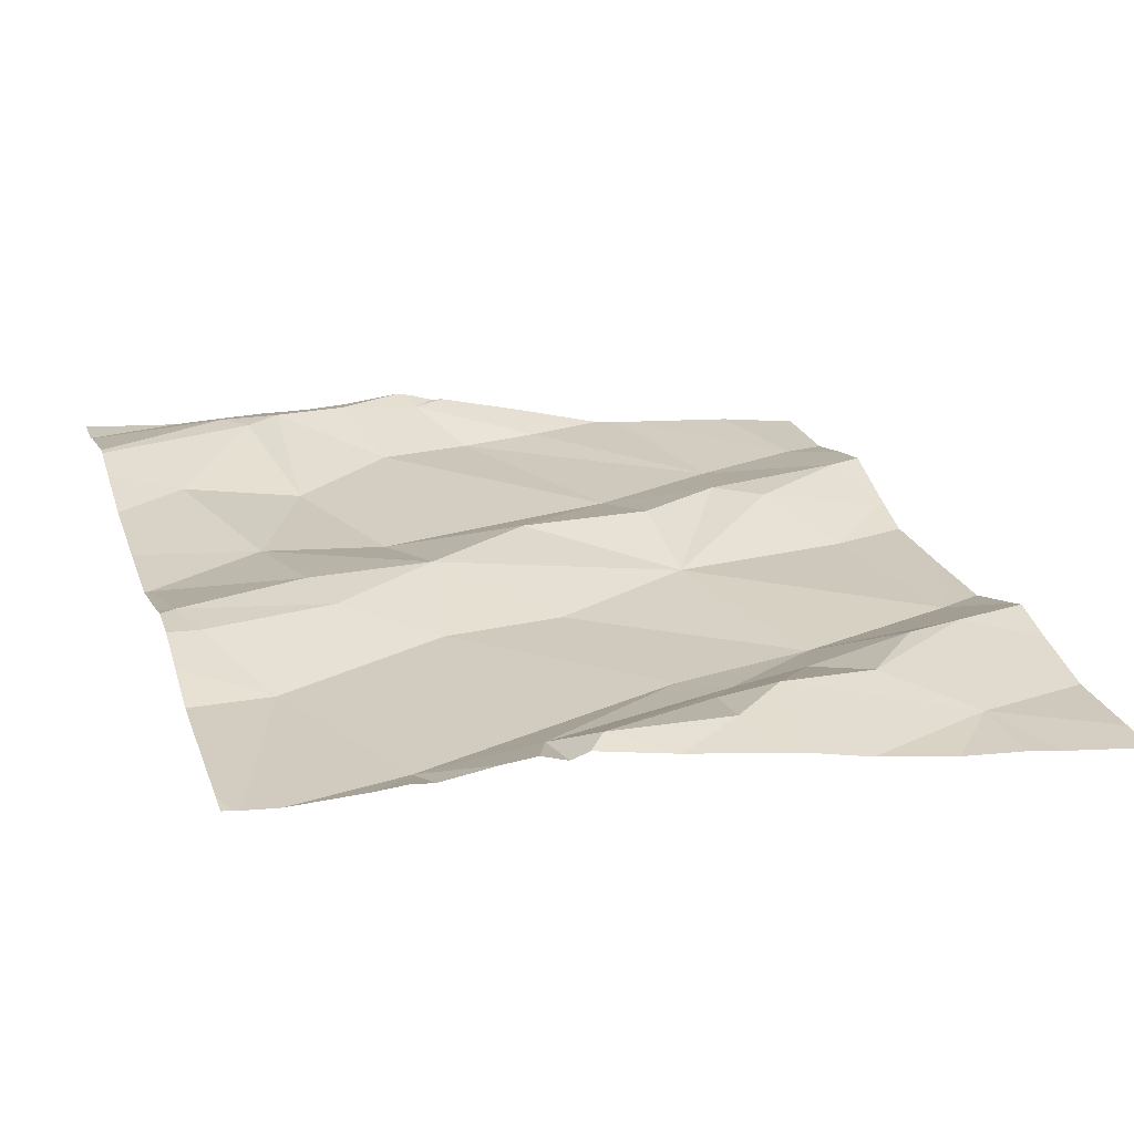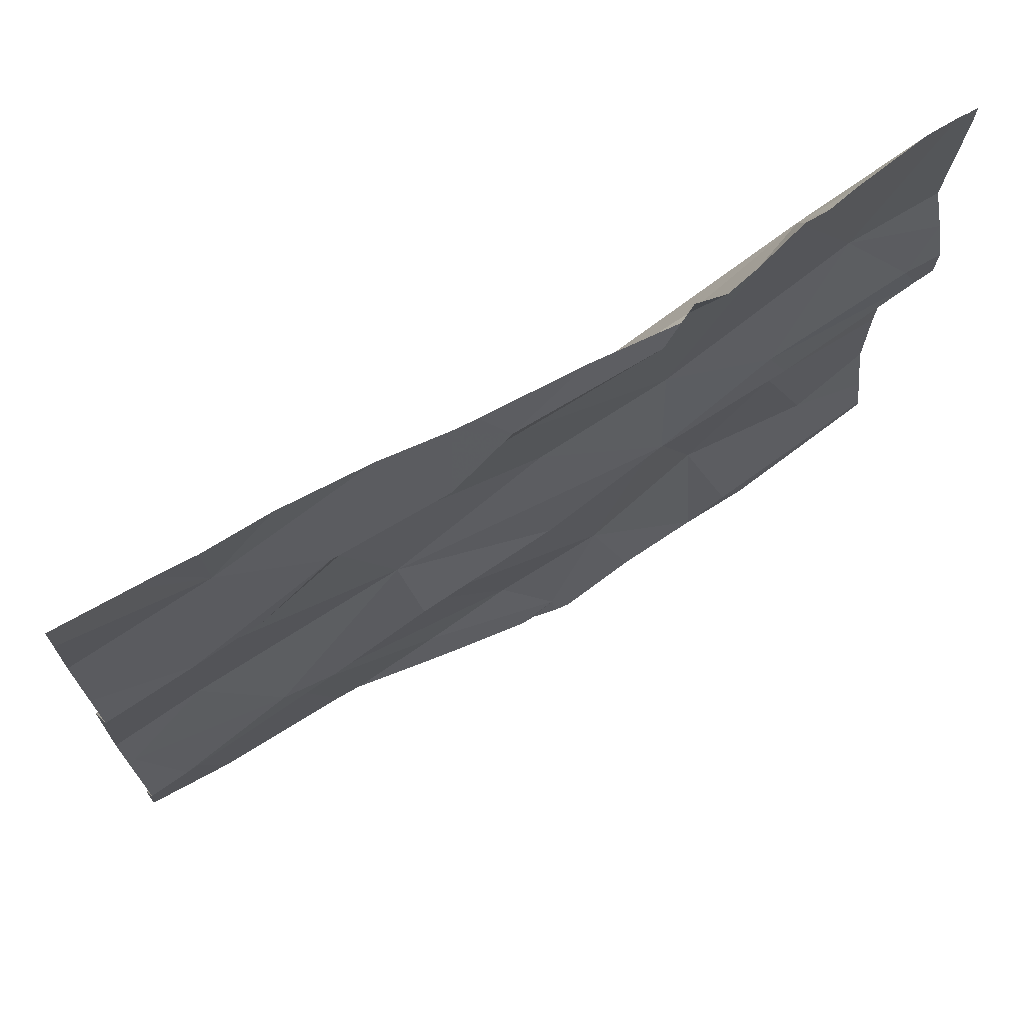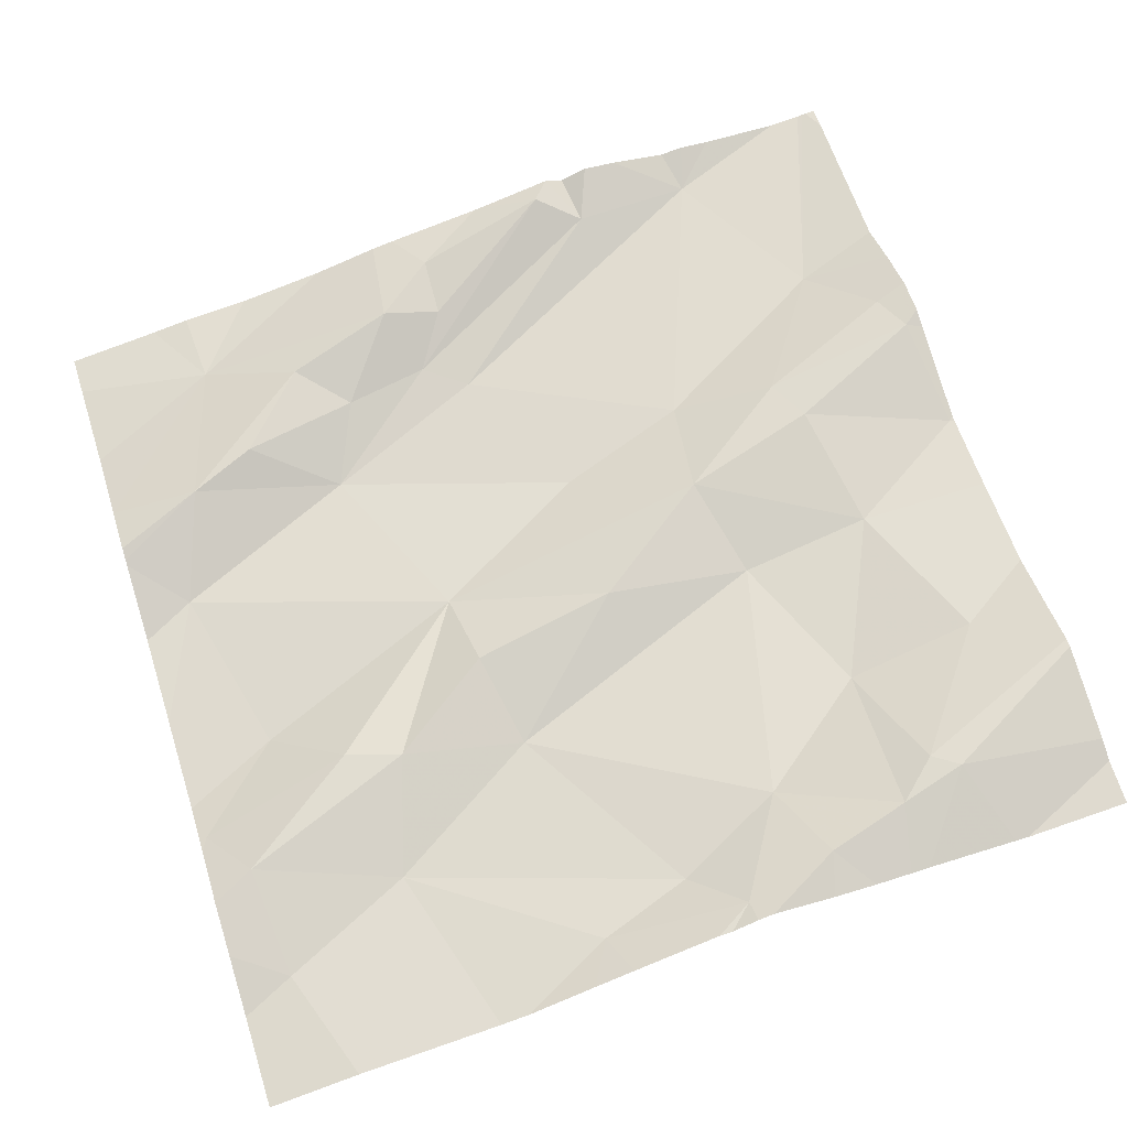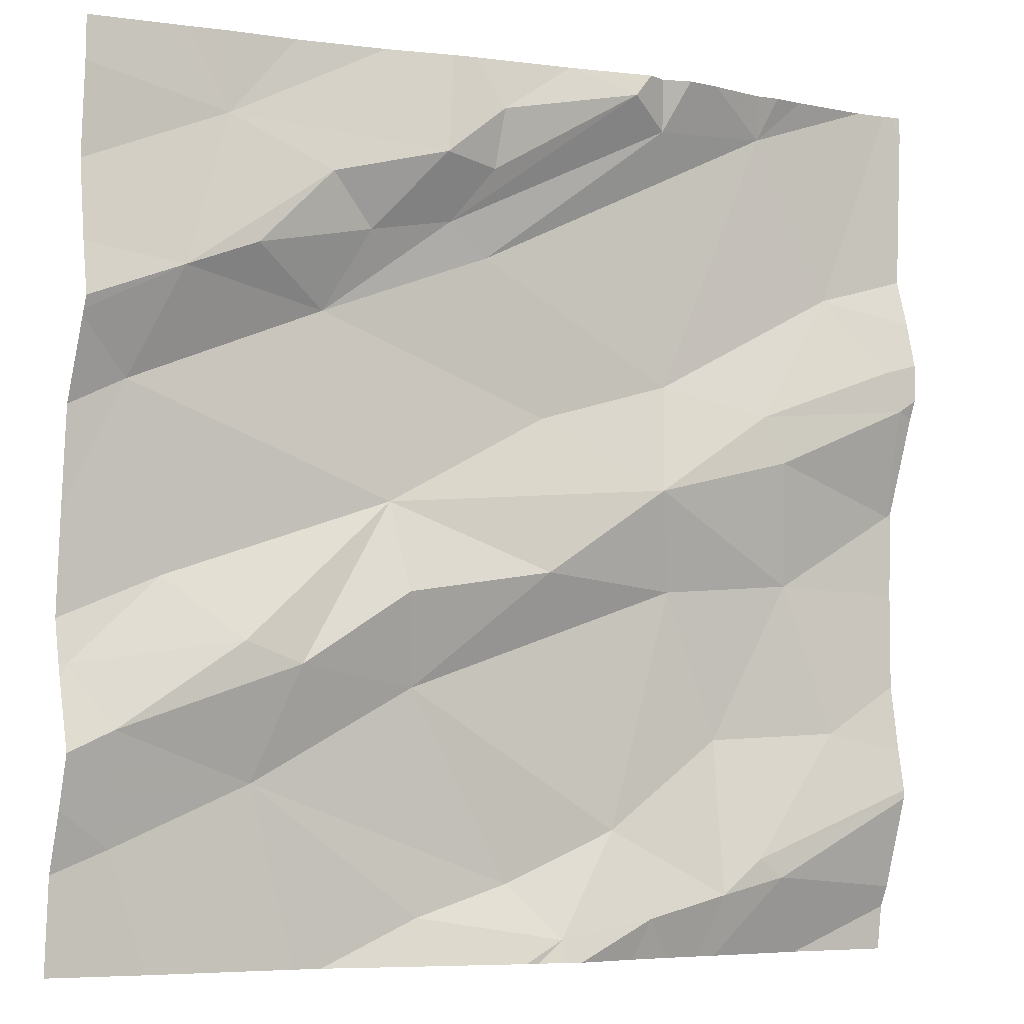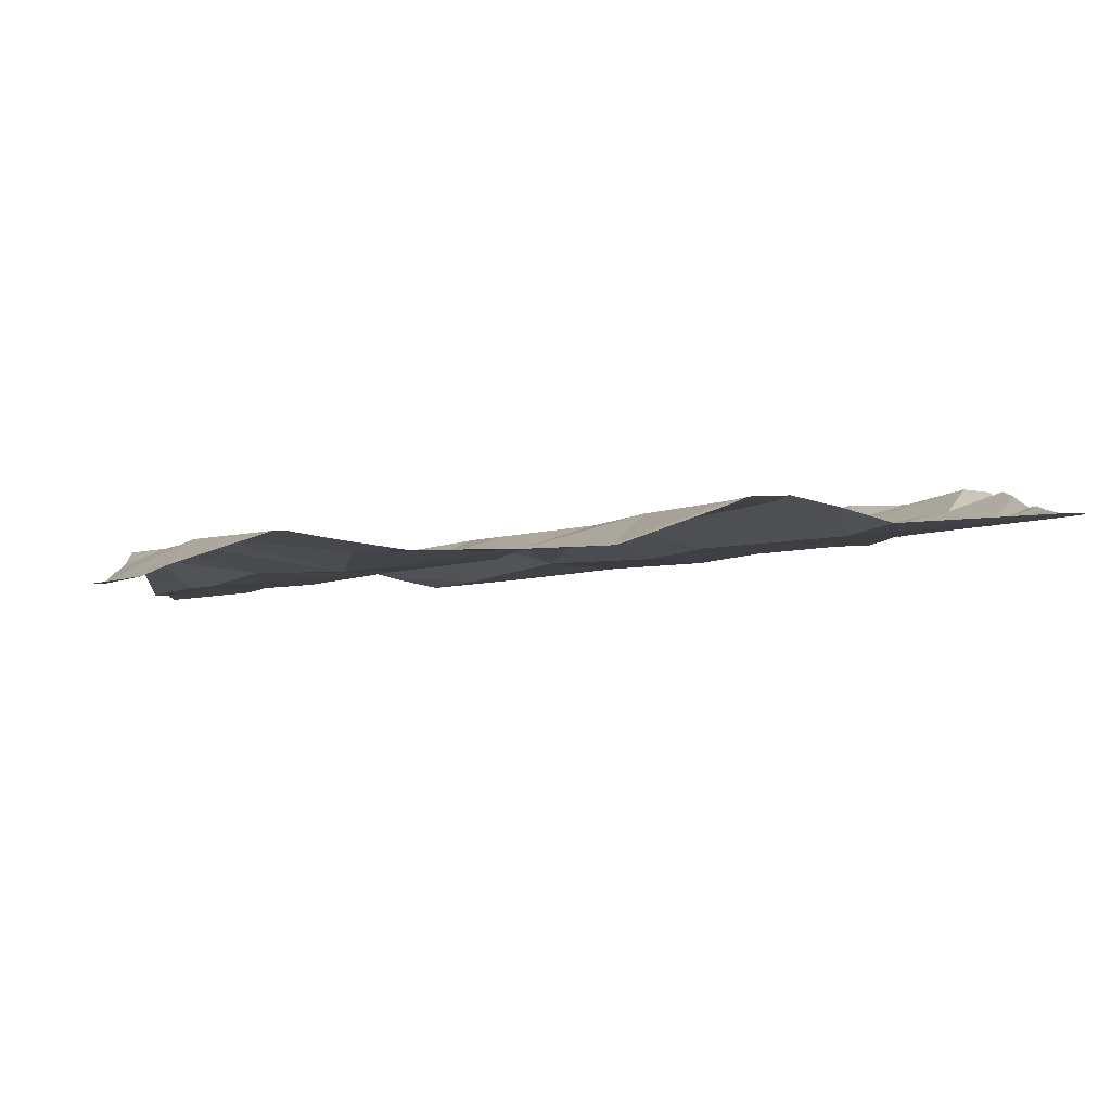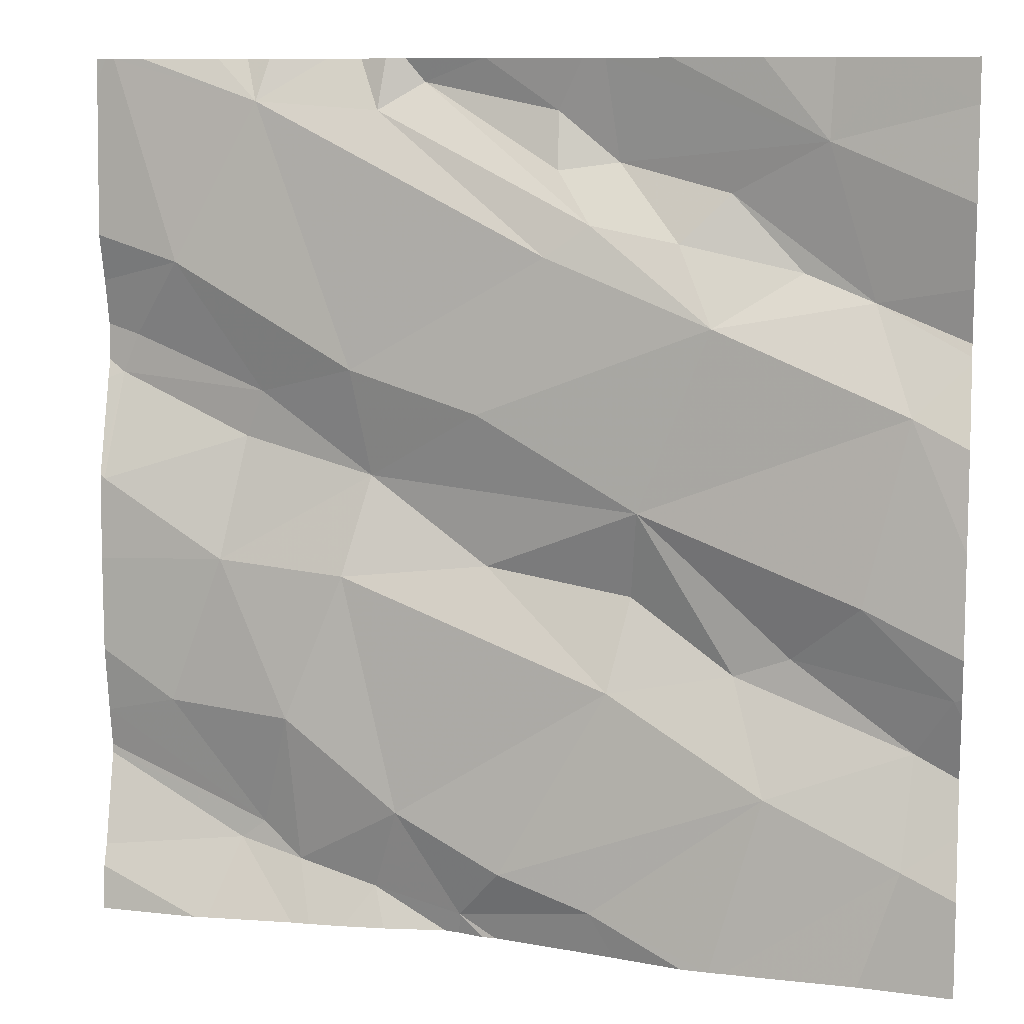
<metadata>
{"format":"obj","ext":"obj","renderer":"f3d","projection":"perspective","resolution":1024,"background":"white","views":[{"elev":29.3,"azim":162.3,"up":"+Z"},{"elev":71.6,"azim":-38.7,"up":"+Y"},{"elev":59.9,"azim":-17.7,"up":"+Z"},{"elev":-5.8,"azim":-32.3,"up":"+Y"},{"elev":5.9,"azim":85.1,"up":"+Z"},{"elev":9.9,"azim":-170.6,"up":"+Y"}]}
</metadata>
<code>
v -60.95 293 502
v -60.95 292.7 502
v -61.76 293.4 501.9
v -60.95 292.6 502
v -61.39 293.4 502
v -60.95 292.5 502
v -61.81 293.2 501.9
v -60.95 292.5 502
v -60.95 292.8 502
v -60.95 292.6 502
v -61.47 293.3 502
v -61.32 293.4 502
v -61.51 293.2 501.9
v -60.95 292.9 502
v -61.76 293.3 501.9
v -61.66 293.3 502
v -61.54 292.8 501.9
v -61.67 292.8 501.9
v -61.56 292.9 501.9
v -61.61 293.2 501.9
v -61.74 293.2 501.9
v -61.54 293.3 502
v -61.4 292.9 502
v -61.24 292.9 502
v -61.47 293.4 502
v -61.1 292.9 502
v -61.12 293 502
v -60.96 293 502
v -61.14 293.4 502
v -61.05 293.2 502
v -61.25 293.1 502
v -61.46 293.2 501.9
v -61.64 293.1 501.9
v -61.42 292.5 501.9
v -61.37 292.5 501.9
v -61.52 292.5 501.9
v -61.27 293 502
v -60.97 293.4 502
v -61.52 293.4 502
v -61.57 292.9 501.9
v -61.33 293.4 502
v -61.85 292.6 501.9
v -61.18 292.7 502
v -61.04 292.7 502
v -61.14 292.6 502
v -61.71 292.7 501.9
v -61.86 292.7 501.9
v -61.9 292.8 501.9
v -61.85 293.1 501.9
v -61.73 292.8 501.9
v -61.14 293.1 502
v -61.69 293.4 501.9
v -61.39 293.4 502
v -61.8 292.9 501.9
v -61.3 292.6 501.9
v -61.39 293 501.9
v -60.97 293.4 502
v -61.5 293.4 502
v -61.6 293.4 502
v -61.51 292.5 501.9
v -60.98 293.4 502
v -61.11 292.6 502
v -61.41 292.5 501.9
v -61.18 292.5 502
v -61.27 292.5 502
v -61.27 293.4 502
v -61.62 292.5 501.9
v -61.07 292.5 502
v -61.2 292.5 502
v -60.99 293.1 502
v -61.81 292.5 501.9
v -61.67 292.5 501.9
v -61.65 292.5 501.9
v -60.97 293.1 502
v -61.91 292.5 501.8
v -61.81 293.4 501.9
v -61.91 293.1 501.9
v -61.91 293.1 501.9
v -61.91 293.2 501.9
v -61.91 293.4 501.9
v -61.91 293.3 501.9
v -61.91 292.6 501.8
v -61.91 292.7 501.9
v -61.91 292.6 501.9
v -61.91 292.8 501.9
v -61.91 293 501.9
v -61.91 293.1 501.9
v -61.91 292.8 501.9
v -61.91 292.8 501.9
v -61.91 292.9 501.9
v -60.95 293.2 502
v -60.95 293.4 502
v -60.95 293.2 502
v -60.95 293.1 502
v -60.95 293 502
v -60.95 293 502
v -60.95 293.1 502
v -60.95 293.1 502
v -61.18 292.5 502
v -61.35 292.5 502
v -61.28 292.5 502
v -61.4 292.5 501.9
v -61.37 292.5 502
v -61.08 292.5 502
v -61.24 292.5 502
v -61.55 292.5 501.9
v -61.91 292.5 501.8
v -61.91 292.5 501.8
v -60.95 292.5 502
v -61.22 293.4 502
v -61.15 293.4 502
v -61.13 293.4 502
v -61.1 293.4 502
v -61.3 293.4 502
v -61.28 293.4 502
v -61.25 293.4 502
v -61.01 293.4 502
v -61.83 293.4 501.9
v -61.91 293.4 501.9
v -60.95 293.4 502
f 112 29 113
f 102 35 63
f 93 30 70
f 12 11 13
f 16 15 7
f 111 29 112
f 18 17 19
f 20 16 21
f 15 16 22
f 15 22 39
f 24 23 17
f 13 11 22
f 39 25 58
f 22 11 25
f 27 26 28
f 30 29 31
f 33 32 13
f 22 20 13
f 20 22 16
f 35 34 36
f 26 27 37
f 40 19 23
f 44 43 45
f 75 42 82
f 36 34 46
f 42 47 83
f 83 48 85
f 42 46 47
f 46 42 72
f 57 92 38
f 17 23 19
f 40 50 18
f 51 31 37
f 46 18 47
f 40 33 49
f 18 50 47
f 35 36 60
f 36 46 73
f 54 40 49
f 17 46 34
f 35 55 34
f 54 48 50
f 23 37 40
f 56 40 37
f 56 33 40
f 101 65 100
f 62 64 69
f 110 29 111
f 61 30 57
f 38 92 120
f 48 47 50
f 27 51 37
f 56 31 32
f 37 23 24
f 45 43 64
f 55 35 65
f 69 65 105
f 43 55 64
f 26 24 43
f 2 45 10
f 37 24 26
f 31 51 30
f 45 62 4
f 68 62 104
f 13 32 66
f 66 12 13
f 29 66 32
f 79 15 81
f 7 21 16
f 33 20 21
f 49 33 7
f 7 33 21
f 29 32 31
f 37 31 56
f 25 11 12
f 20 33 13
f 48 54 88
f 91 30 93
f 88 49 90
f 100 65 35
f 49 7 77
f 56 32 33
f 40 54 50
f 57 91 92
f 18 46 17
f 18 19 40
f 62 45 64
f 100 35 103
f 24 55 43
f 34 55 17
f 24 17 55
f 65 64 55
f 53 25 5
f 26 43 44
f 14 44 9
f 28 26 14
f 30 91 57
f 114 66 115
f 93 70 94
f 25 12 5
f 99 62 69
f 27 74 51
f 69 64 65
f 74 28 96
f 68 8 62
f 5 12 41
f 66 29 110
f 74 70 51
f 70 30 51
f 27 28 74
f 29 30 61
f 94 74 98
f 1 28 14
f 71 75 107
f 41 12 114
f 77 7 78
f 9 44 2
f 78 7 79
f 67 36 73
f 79 7 15
f 14 26 44
f 80 15 118
f 10 45 4
f 81 15 80
f 58 25 53
f 63 35 60
f 82 42 84
f 2 44 45
f 83 47 48
f 84 42 83
f 6 62 8
f 60 36 106
f 85 48 89
f 86 49 87
f 4 62 6
f 87 49 77
f 88 54 49
f 89 48 88
f 59 15 39
f 90 49 86
f 73 46 72
f 94 70 74
f 39 22 25
f 95 28 1
f 96 28 95
f 72 42 71
f 97 74 96
f 71 42 75
f 98 74 97
f 103 35 102
f 52 15 59
f 104 62 99
f 105 65 101
f 106 36 67
f 3 15 52
f 76 15 3
f 107 75 108
f 109 8 68
f 113 29 117
f 114 12 66
f 115 66 116
f 116 66 110
f 117 29 61
f 118 15 76
f 119 80 118

</code>
